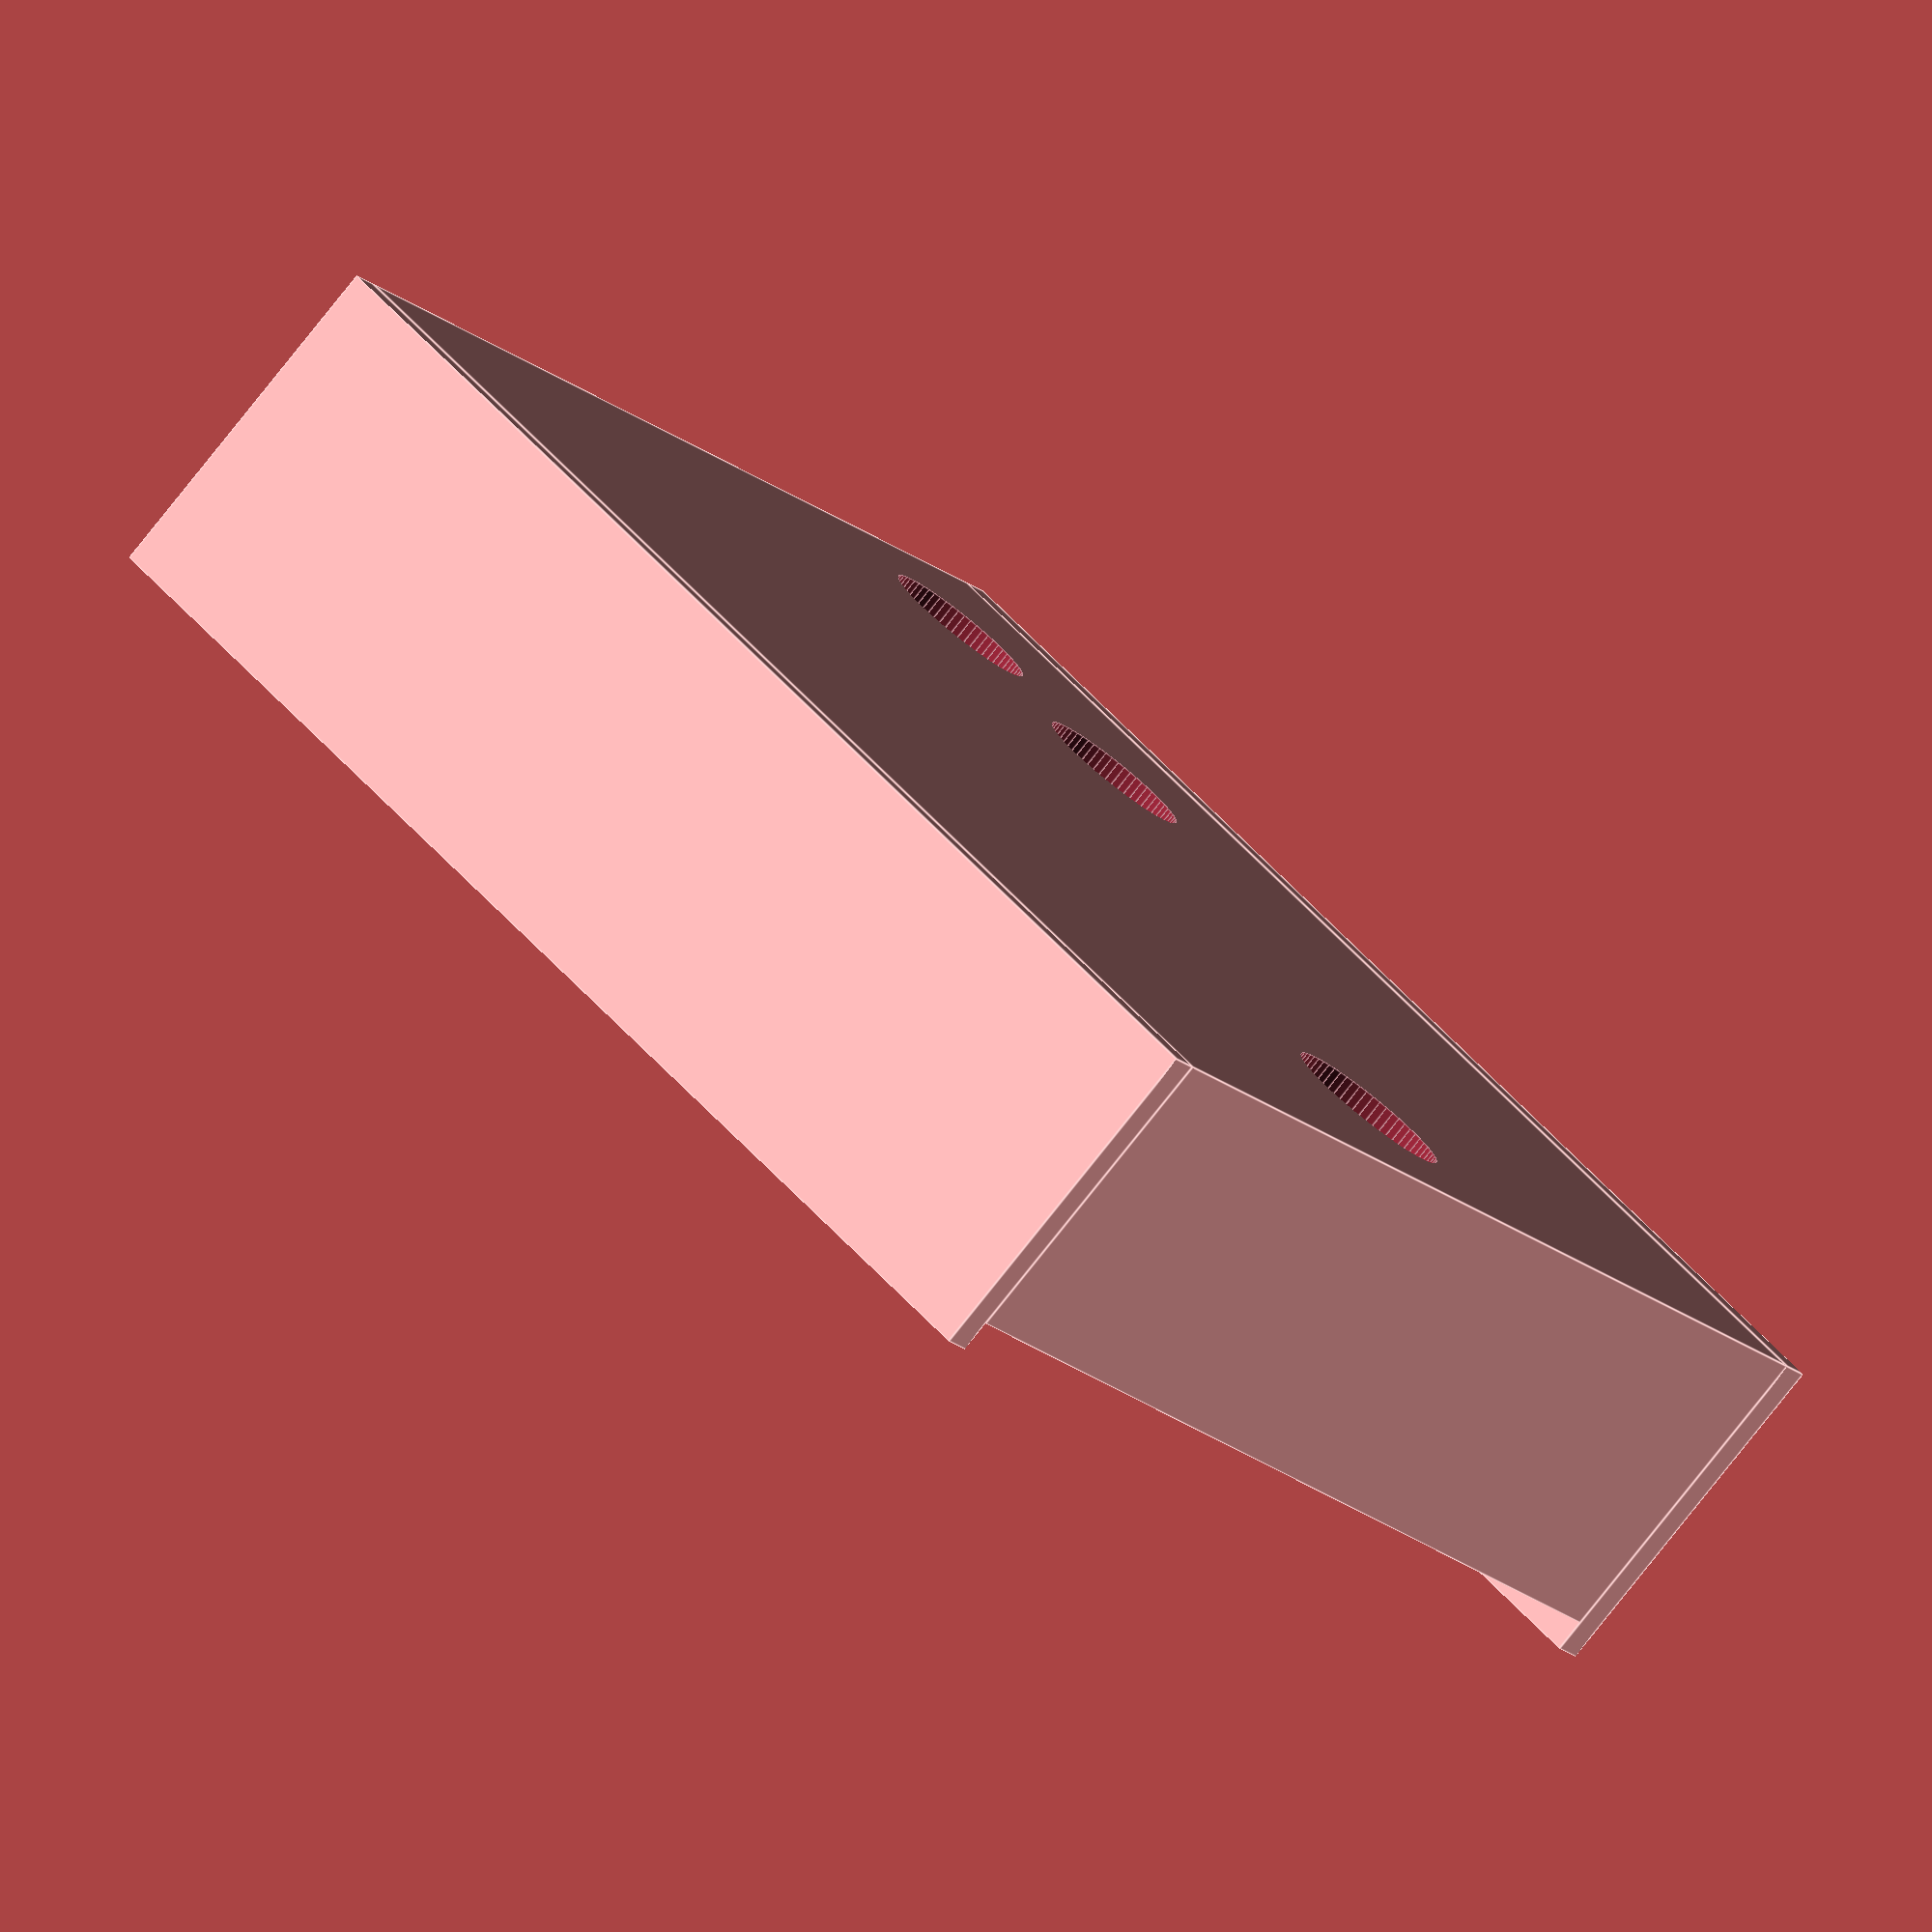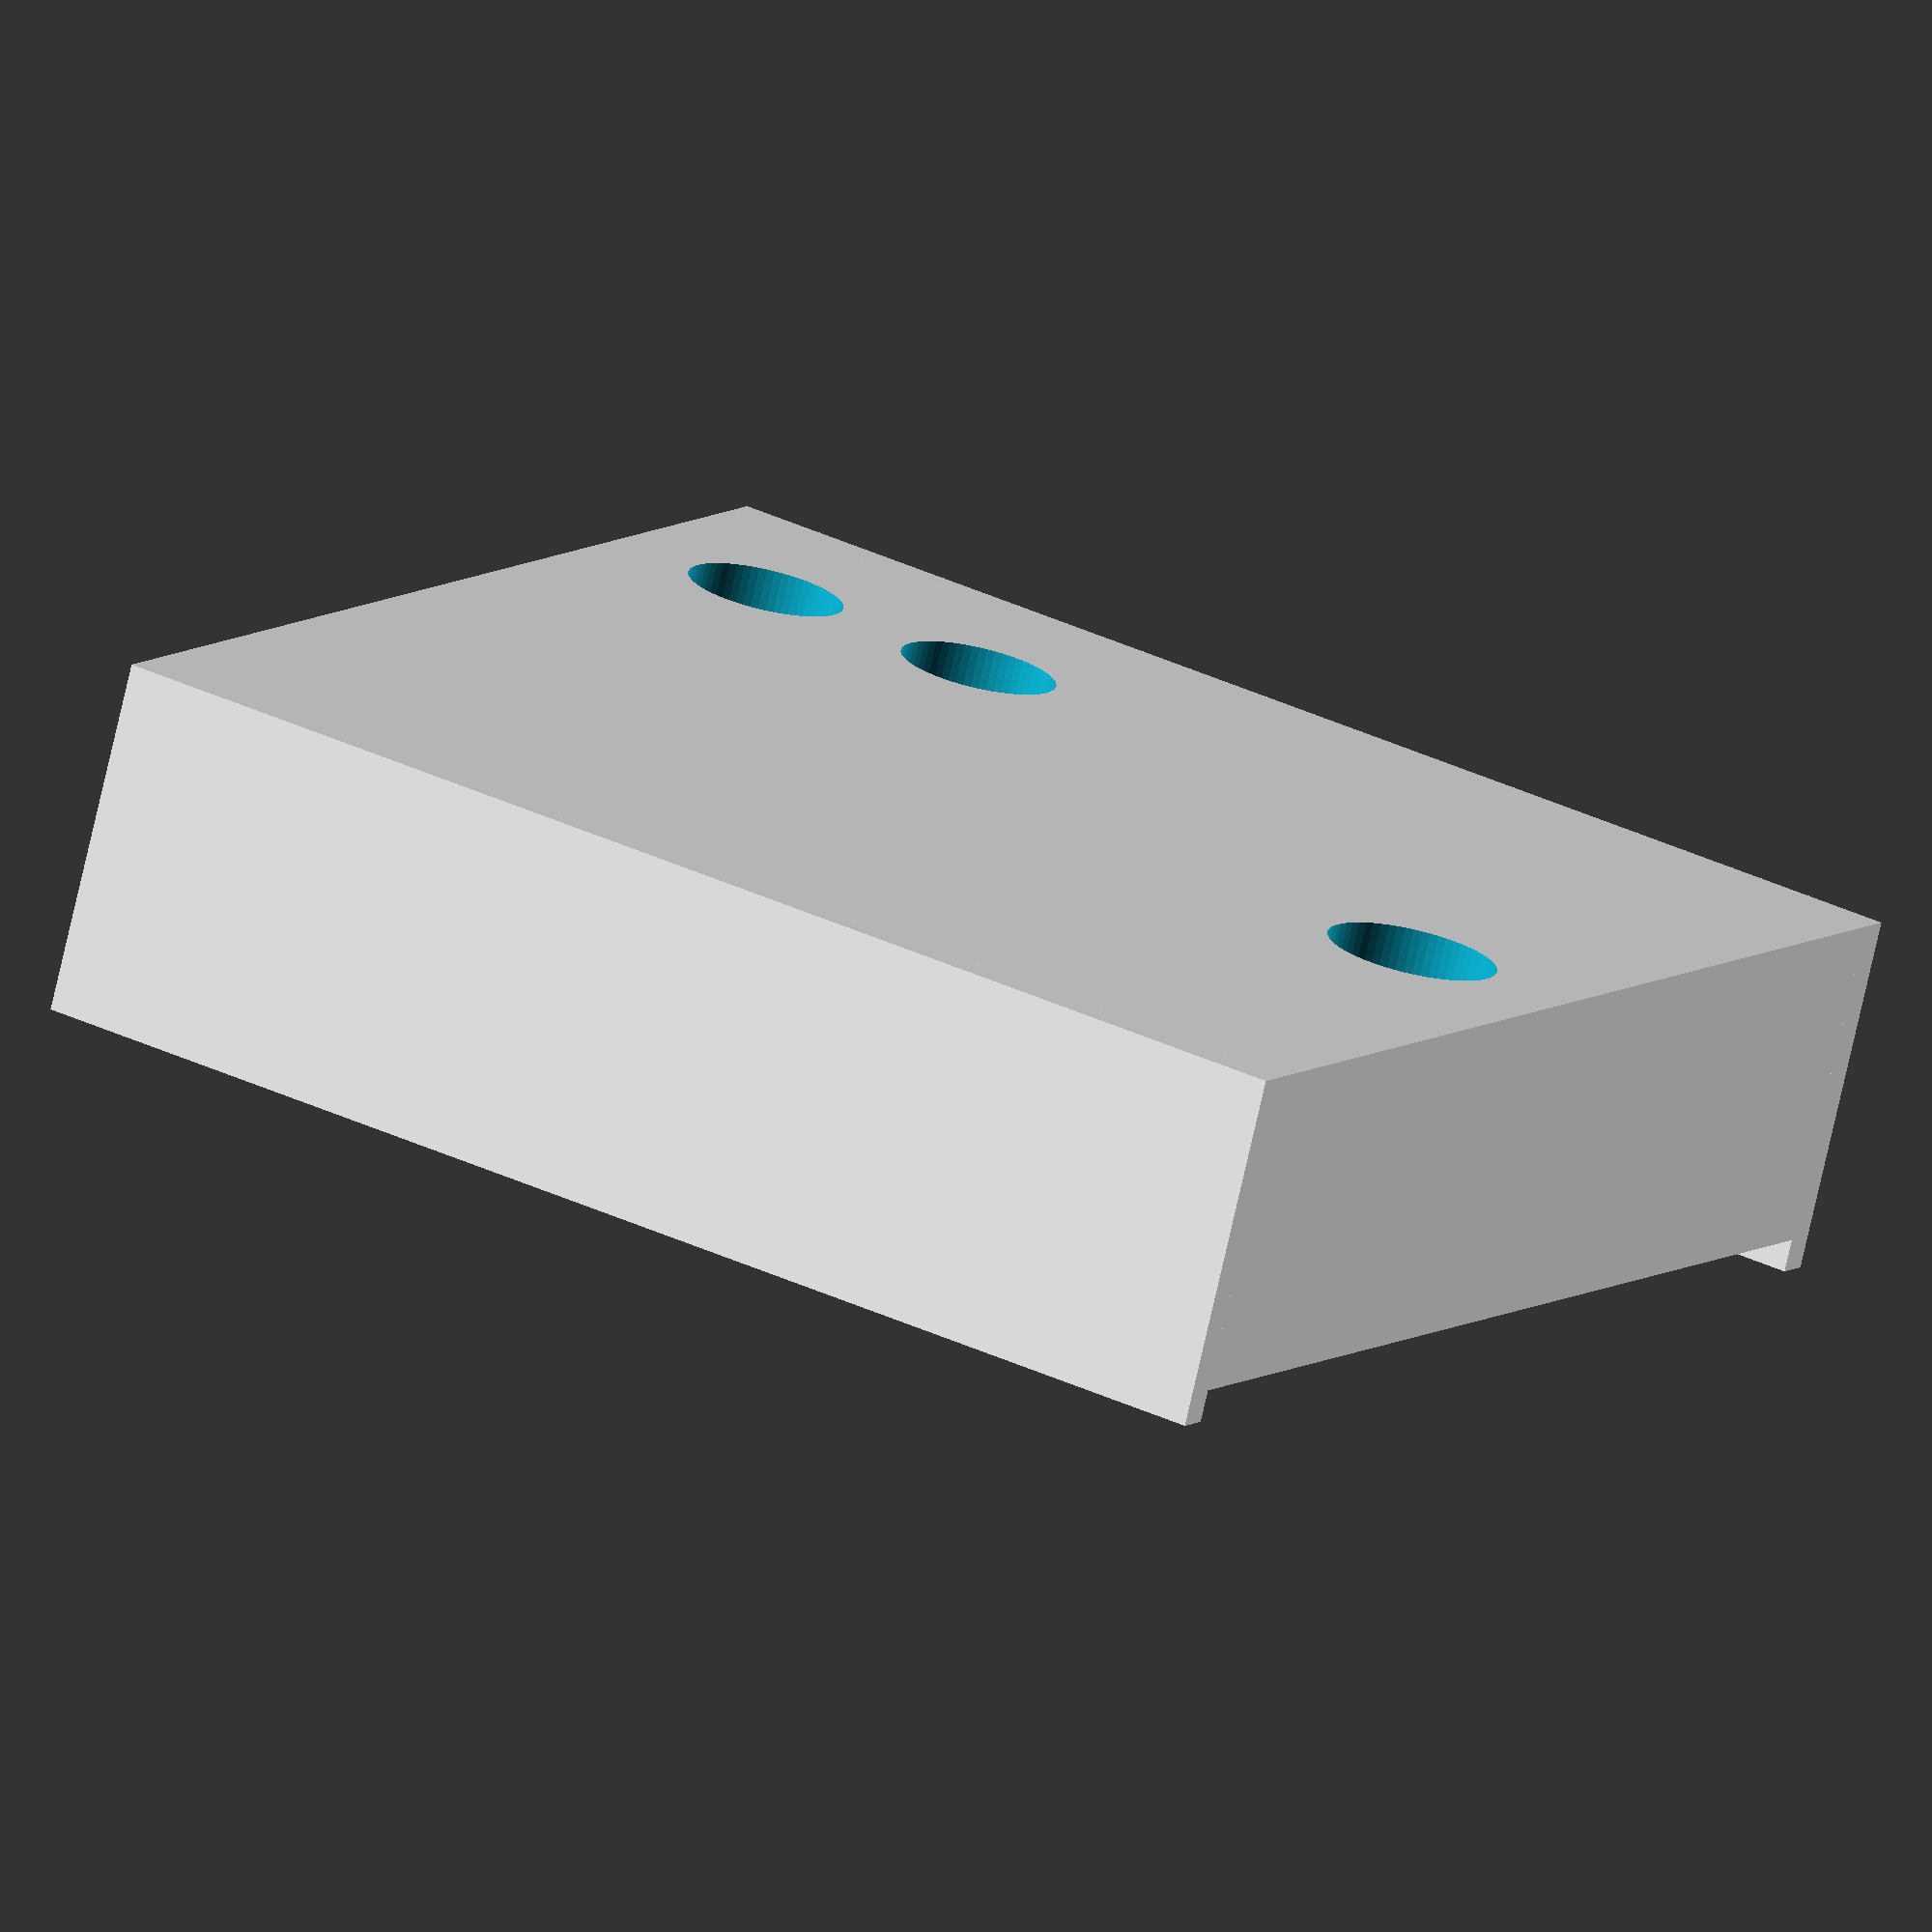
<openscad>

railX=37.0;
railY=40;
railZ=10;
holeD=4.8;
holeX=railX/2-6.8;
hole1Y=-railY/2+5;
hole2Y=-railY/2+12.5;
frameThickness=1;

guardholeD=5.24;
guardholeX=railX/2-(16.8+guardholeD/2);
guardholeY=-railY/2+(32.2+guardholeD/2);

module FReverbuilt()
{
difference() {
    cube([railX,railY,railZ],center=true);
    translate([holeX,hole1Y,0])cylinder(d=holeD,h=railZ+0.01,$fn=64,center=true);
    translate([holeX,hole2Y,0])cylinder(d=holeD,h=railZ+0.01,$fn=64,center=true);
    translate([guardholeX,guardholeY,0])cylinder(d=guardholeD,h=railZ+0.01,$fn=64,center=true);
}

//Frame
translate([railX/2+frameThickness/2,0,frameThickness/2])cube([frameThickness,railY,railZ+frameThickness],center=true);
translate([-railX/2-frameThickness/2,0,frameThickness/2])cube([frameThickness,railY,railZ+frameThickness],center=true);

}

FReverbuilt();
</openscad>
<views>
elev=260.1 azim=51.9 roll=38.5 proj=o view=edges
elev=255.0 azim=60.9 roll=12.8 proj=o view=wireframe
</views>
